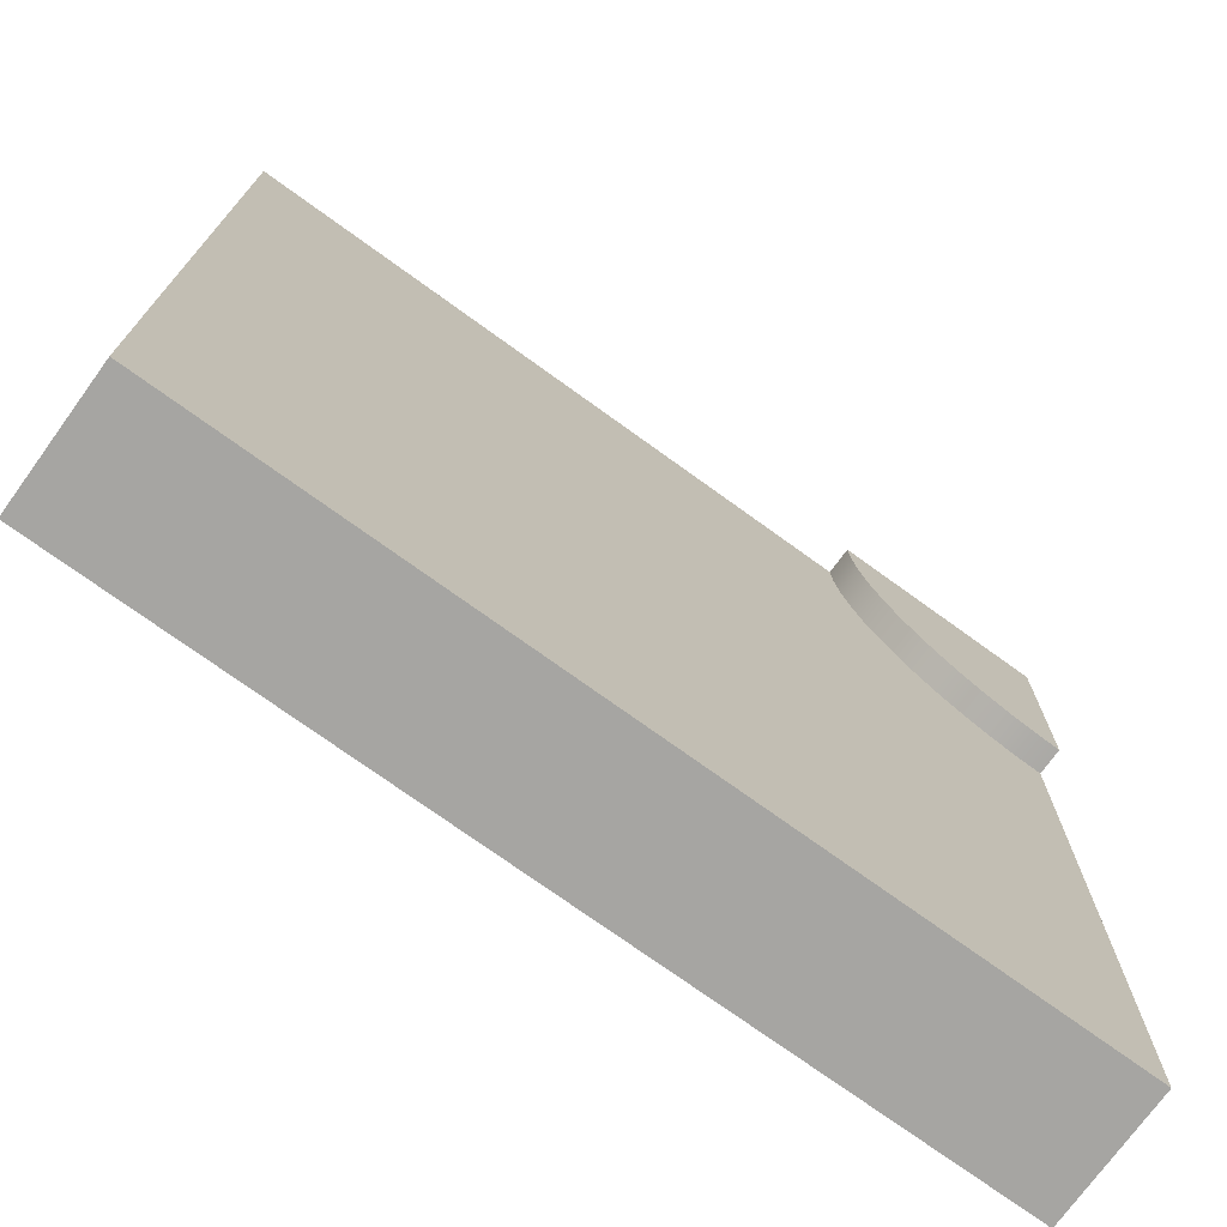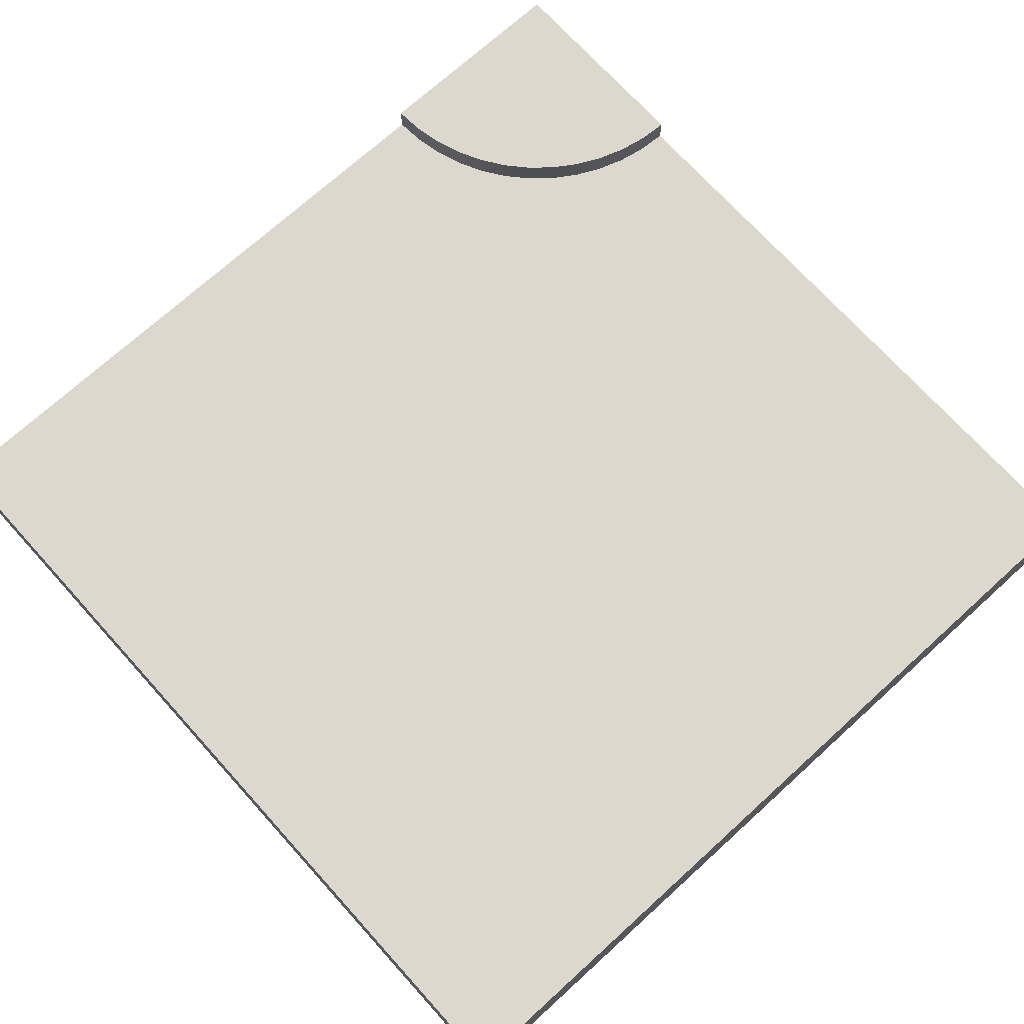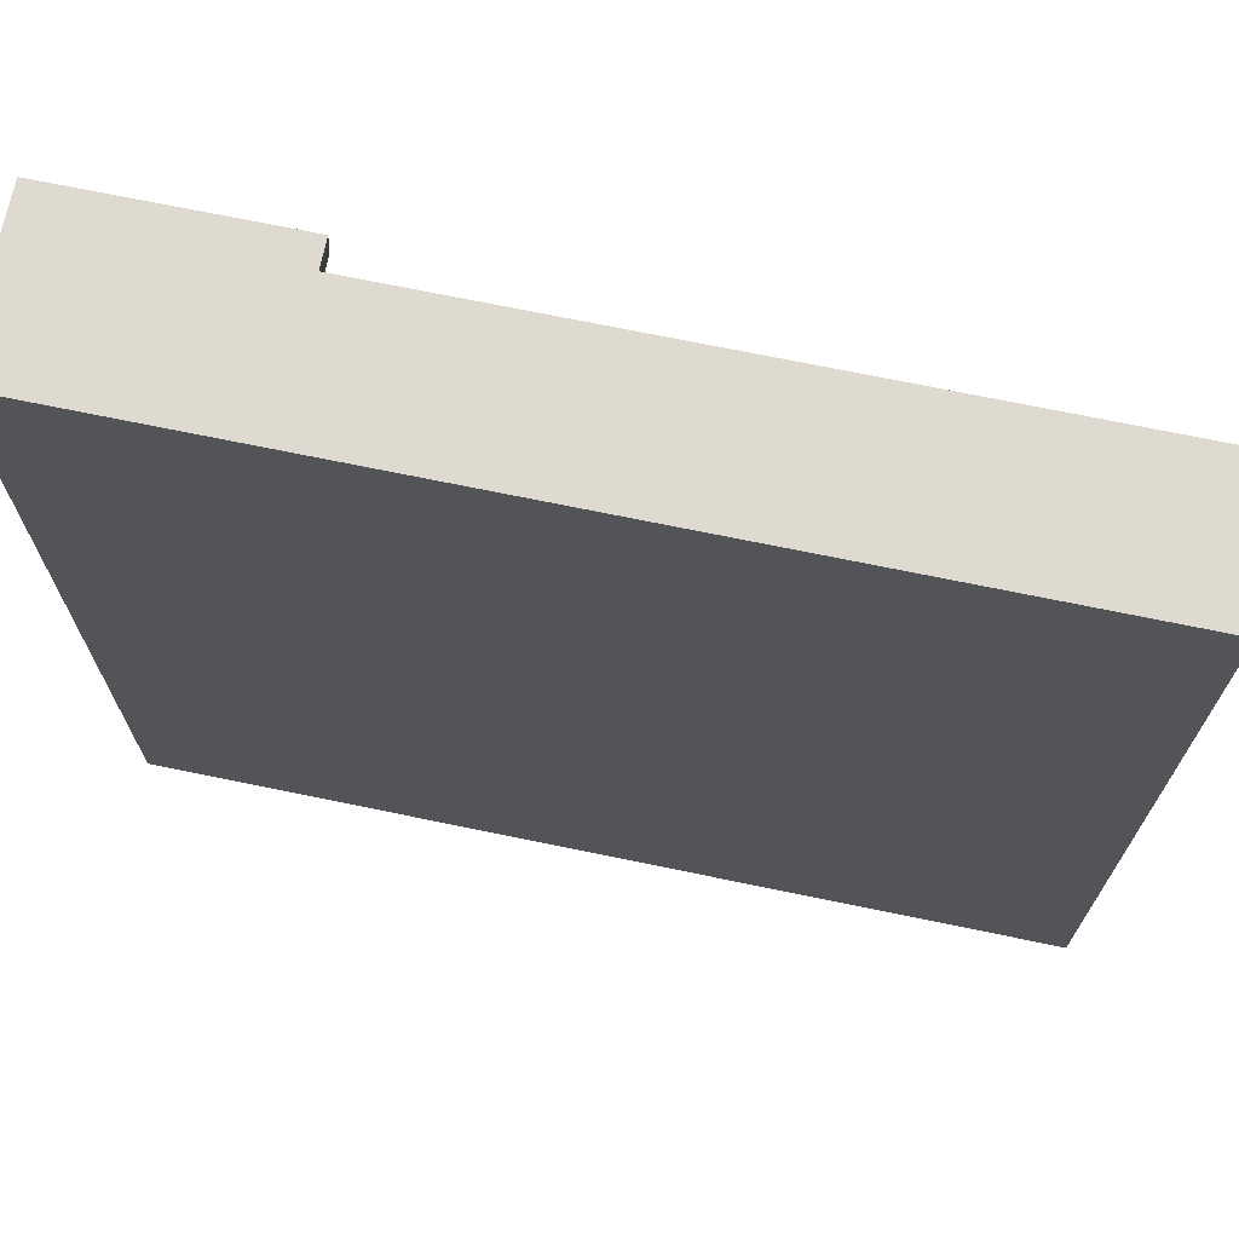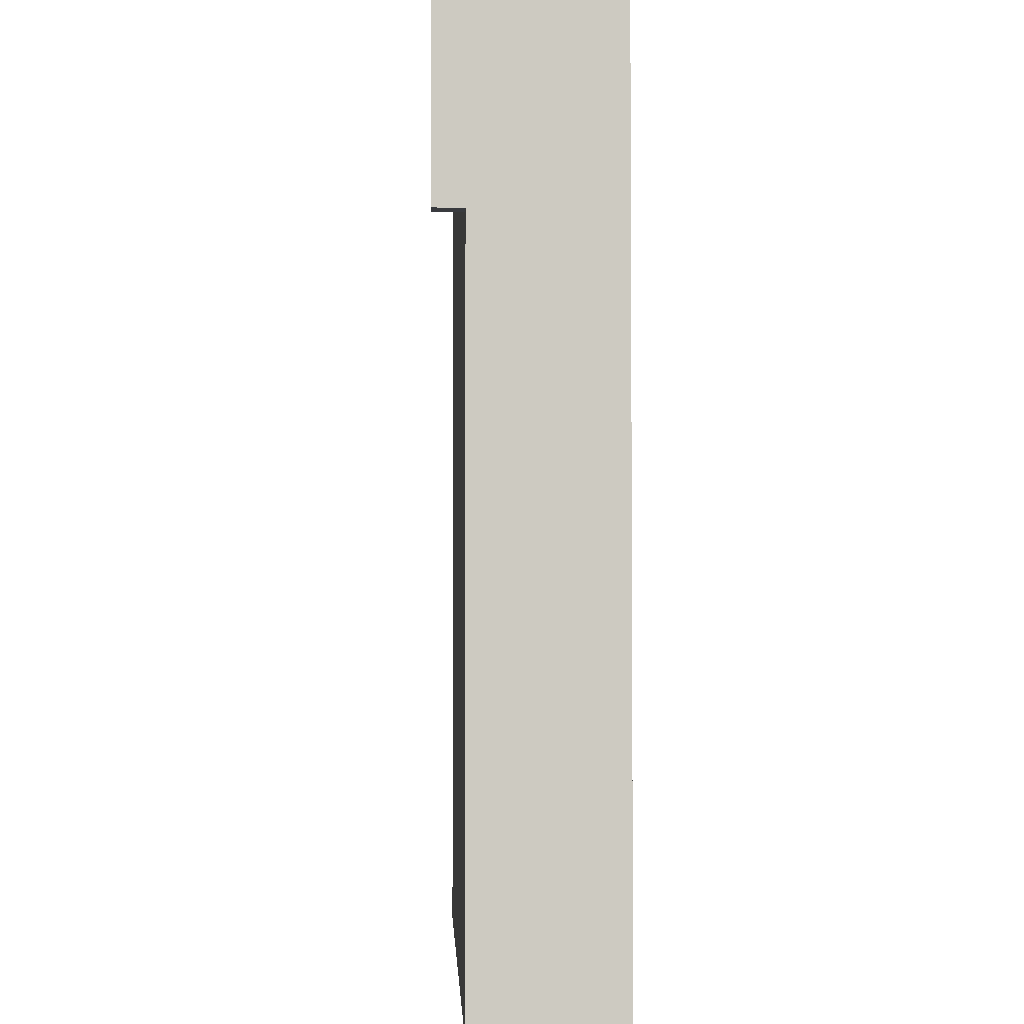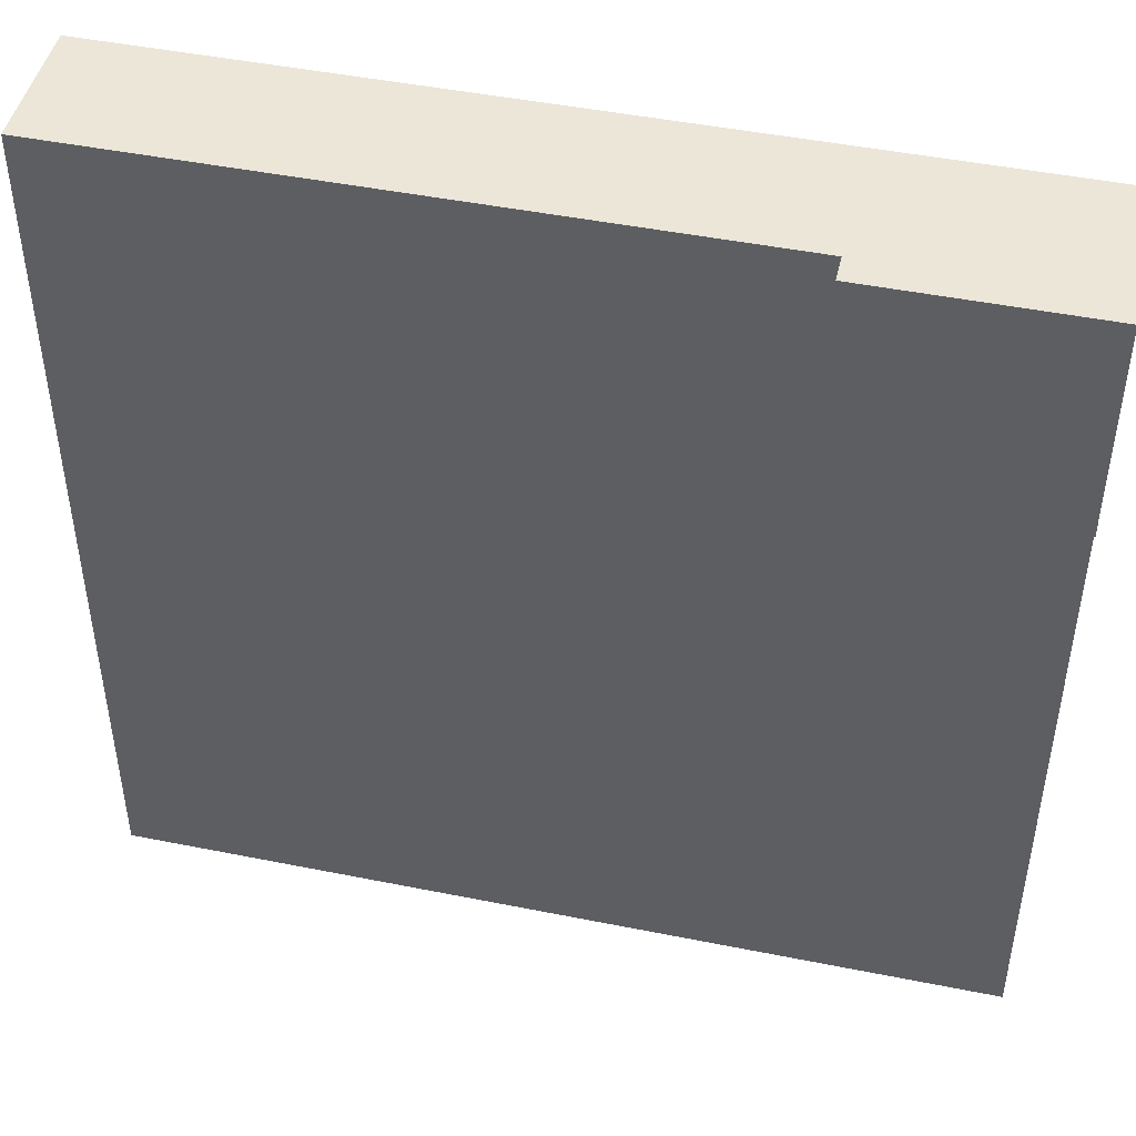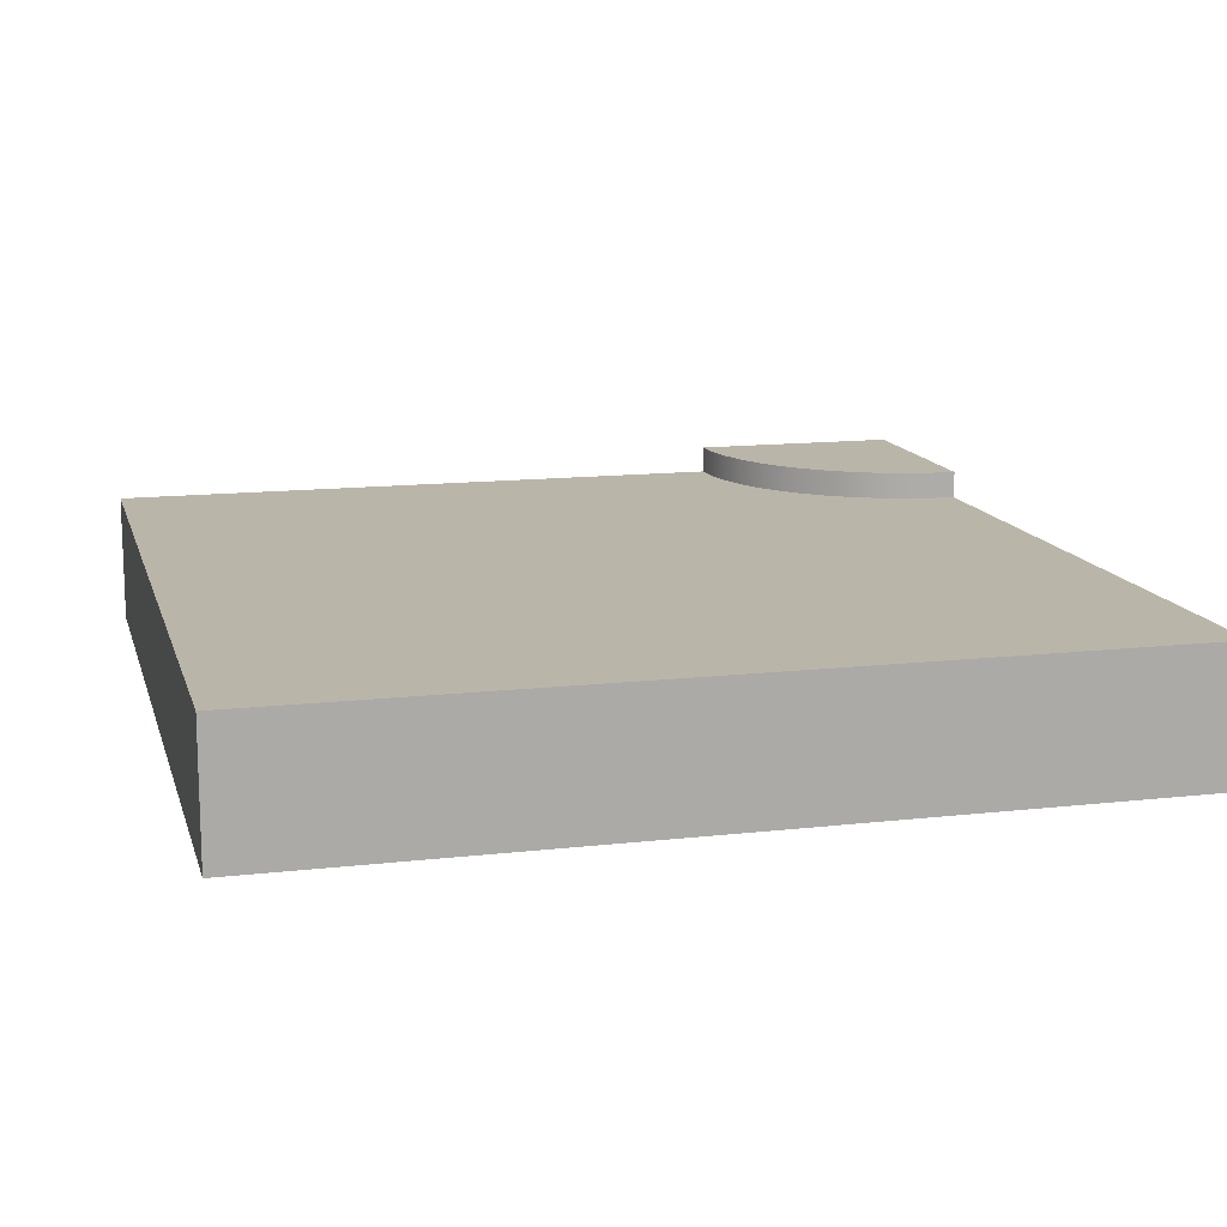
<metadata>
{"format":"obj","ext":"obj","renderer":"f3d","projection":"perspective","resolution":1024,"background":"white","views":[{"elev":-73.8,"azim":144.1,"up":"+Z"},{"elev":72.4,"azim":137.8,"up":"+Y"},{"elev":70.6,"azim":11.7,"up":"+Z"},{"elev":-3.3,"azim":-92.0,"up":"+Z"},{"elev":46.4,"azim":-167.1,"up":"+Z"},{"elev":13.5,"azim":165.5,"up":"+Y"}]}
</metadata>
<code>
o Mesh1_Group1_Model.158
v 0.6929 0.55 -0.287
v 0.7244 0.55 -0.1941
v 0.7244 0.455 -0.1941
v 0.6929 0.455 -0.287
v 0 0.55 0
v 0.75 0.55 0
v 0.7436 0.55 -0.09789
v 0.6495 0.55 -0.375
v 0.595 0.55 -0.4566
v 0.5303 0.55 -0.5303
v 0.4566 0.55 -0.595
v 0.375 0.55 -0.6495
v 0.287 0.55 -0.6929
v 0.1941 0.55 -0.7244
v 0.09789 0.55 -0.7436
v 0 0.55 -0.75
v 0 0 0
v 0.75 0 -0
v 0.75 0.455 0
v 0 0 -0.75
v 0 0 -3
v 3 0 -3
v 3 0 -0
v 0 0.455 -0.75
v 0 0.455 -3
v 3 0.455 -3
v 0.09789 0.455 -0.7436
v 0.1941 0.455 -0.7244
v 0.287 0.455 -0.6929
v 0.375 0.455 -0.6495
v 0.4566 0.455 -0.595
v 0.5303 0.455 -0.5303
v 0.595 0.455 -0.4566
v 0.6495 0.455 -0.375
v 0.7436 0.455 -0.09789
v 3 0.455 0
f 1 2 3 4
f 5 6 7 2 1 8 9 10 11 12 13 14 15 16
f 17 18 19 6 5
f 18 17 20 21 22 23
f 24 20 17 5 16
f 16 15 27 24
f 15 14 28 27
f 14 13 29 28
f 13 12 30 29
f 12 11 31 30
f 11 10 32 31
f 10 9 33 32
f 9 8 34 33
f 8 1 4 34
f 2 7 35 3
f 7 6 19 35
f 24 25 21 20
f 26 25 24 27 28 29 30 31 32 33 34 4 3 35 19 36
f 21 25 26 22
f 36 23 22 26
f 19 18 23 36

</code>
